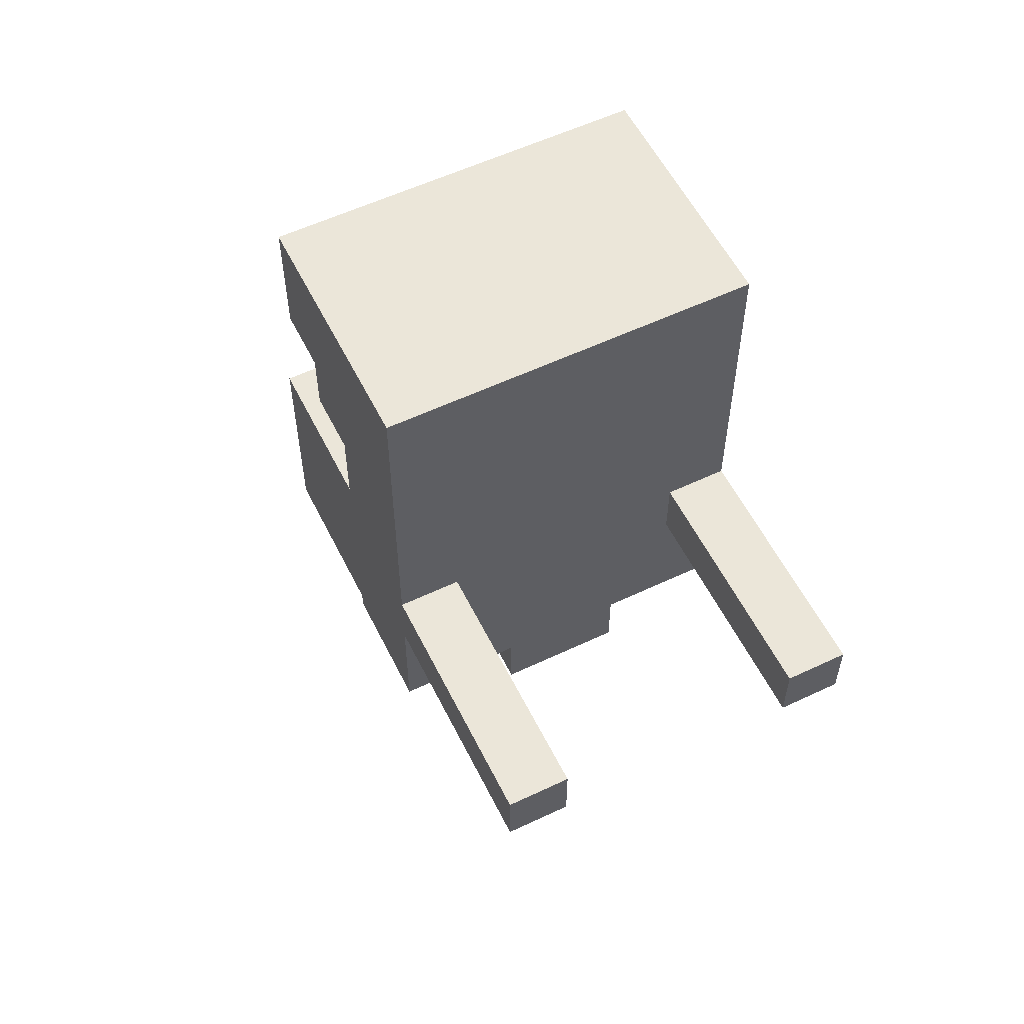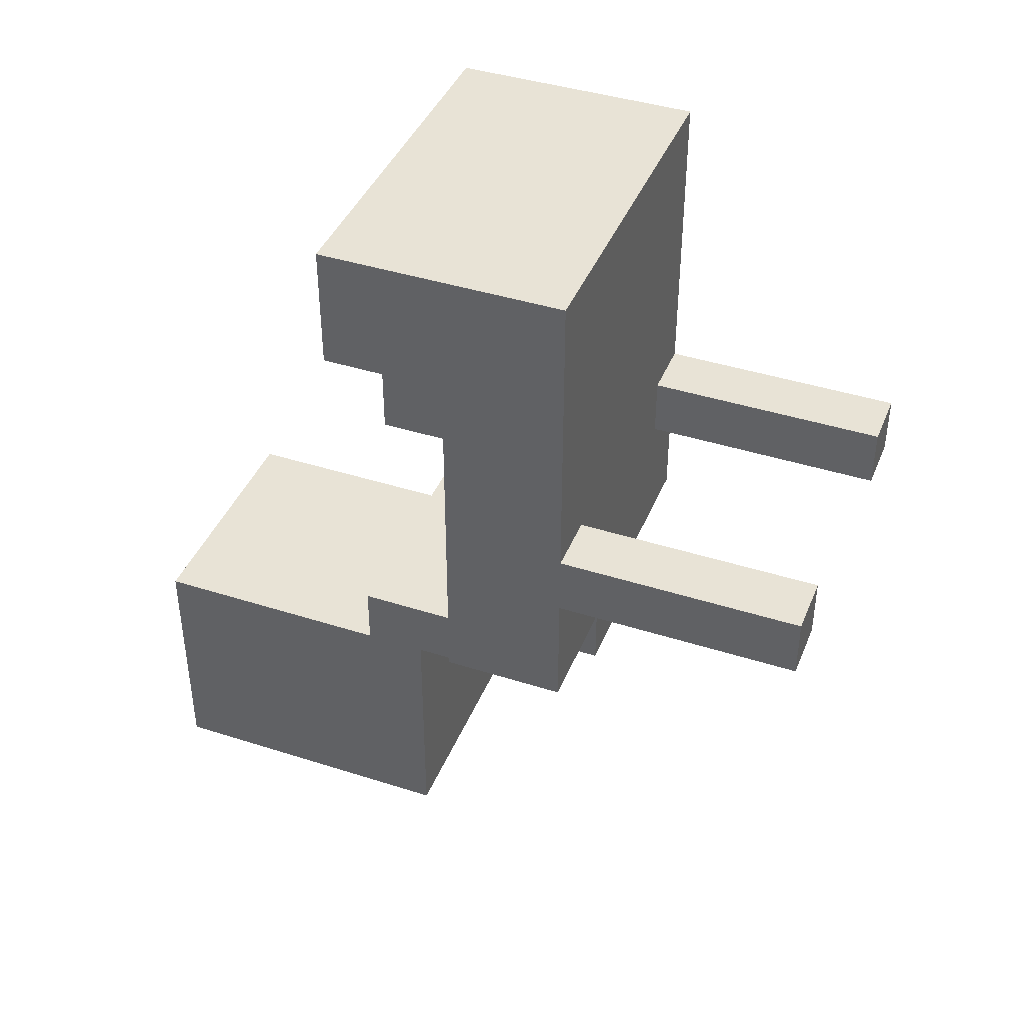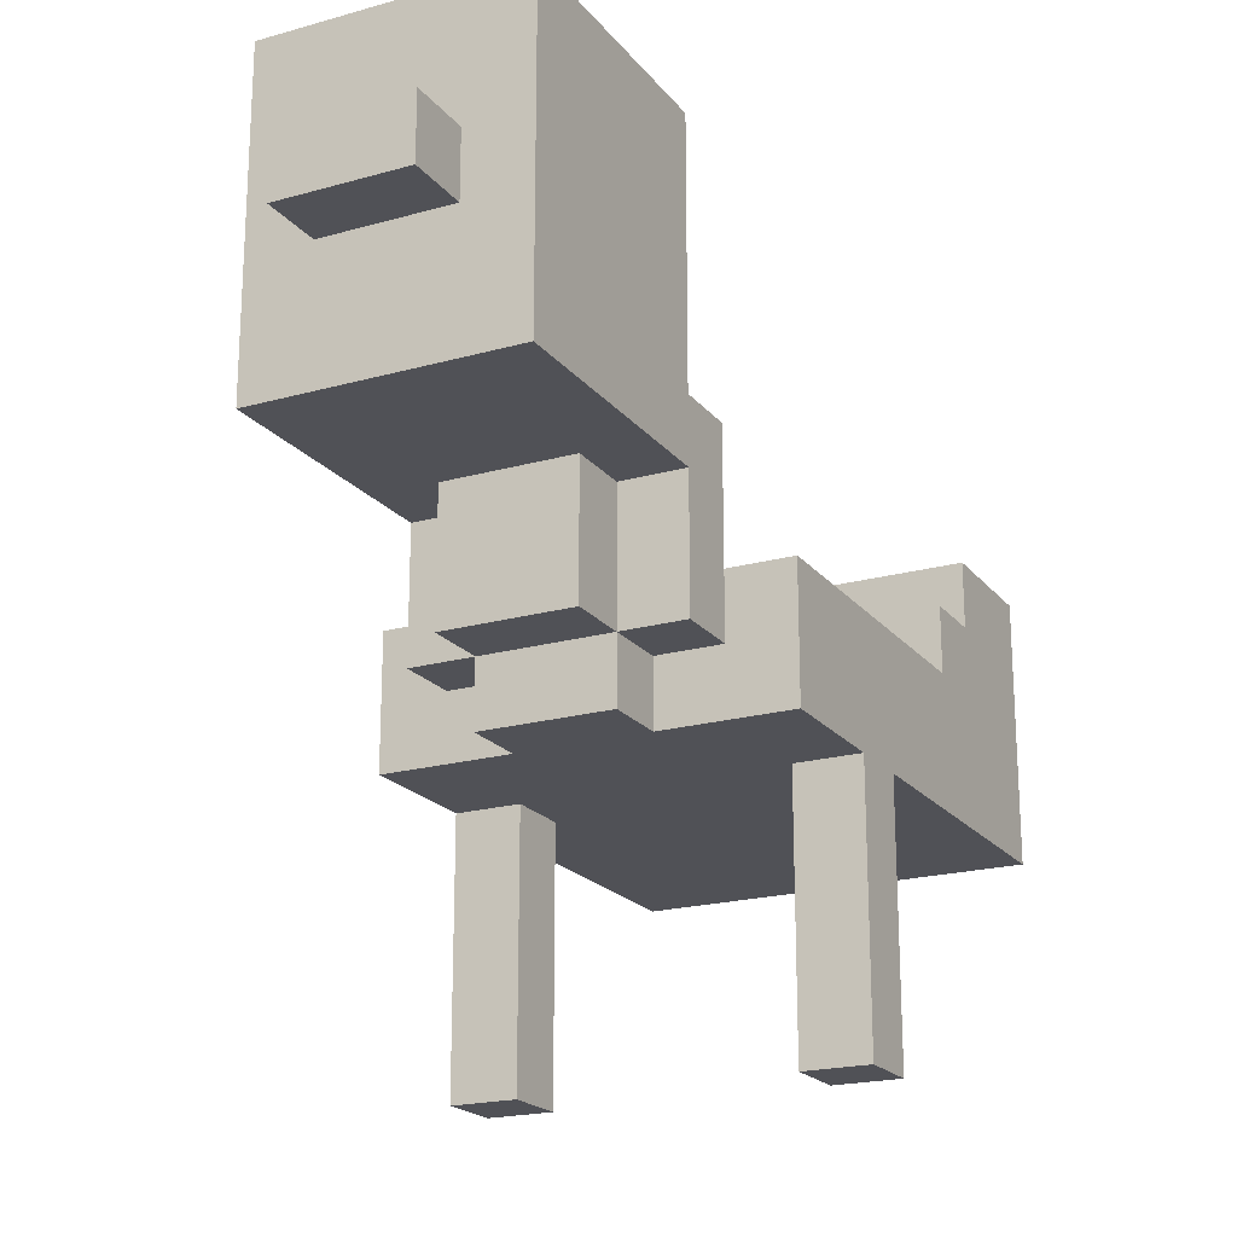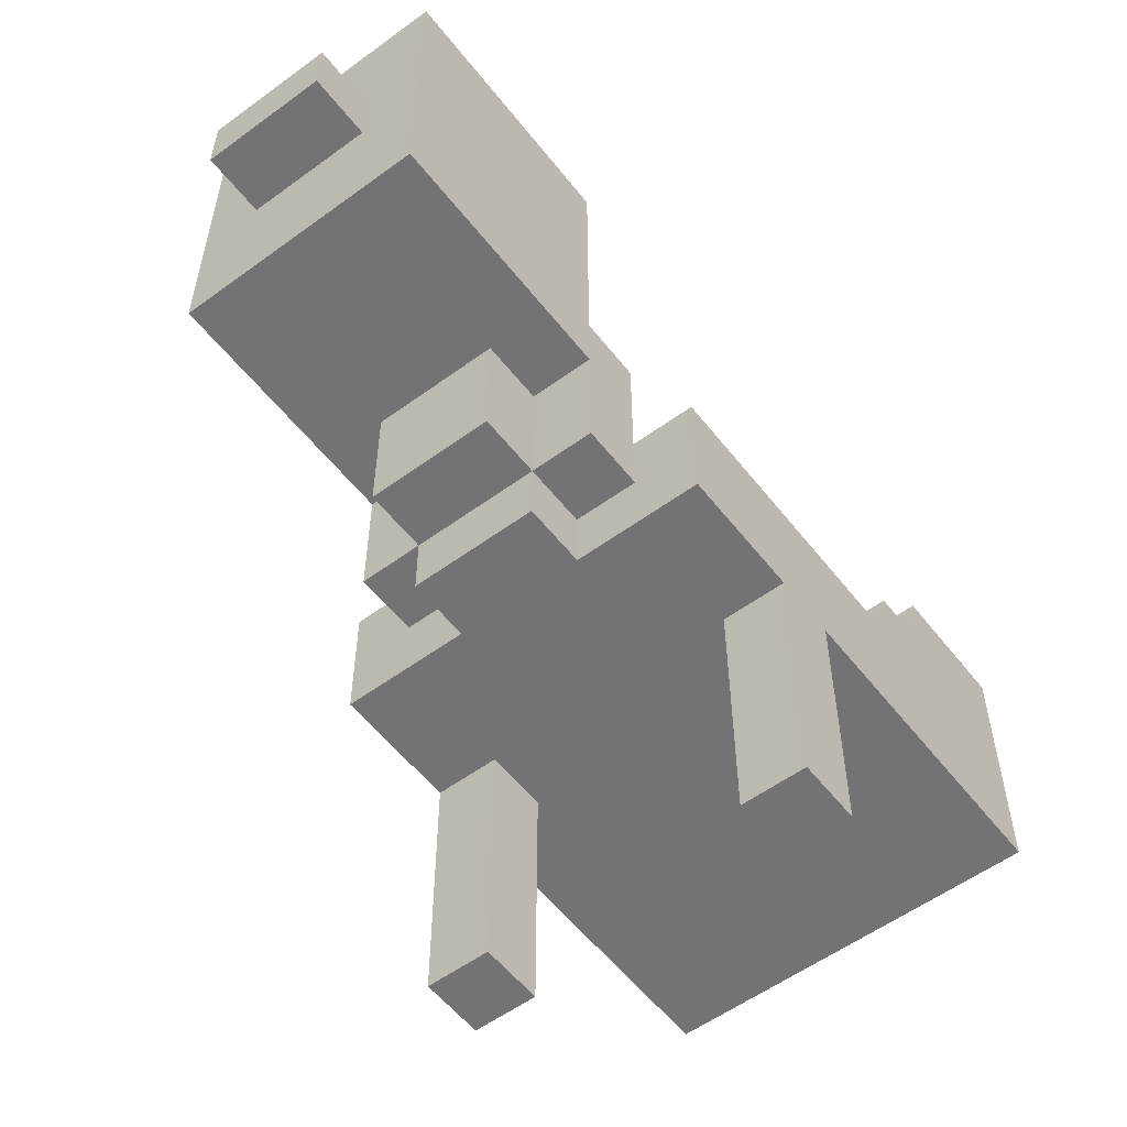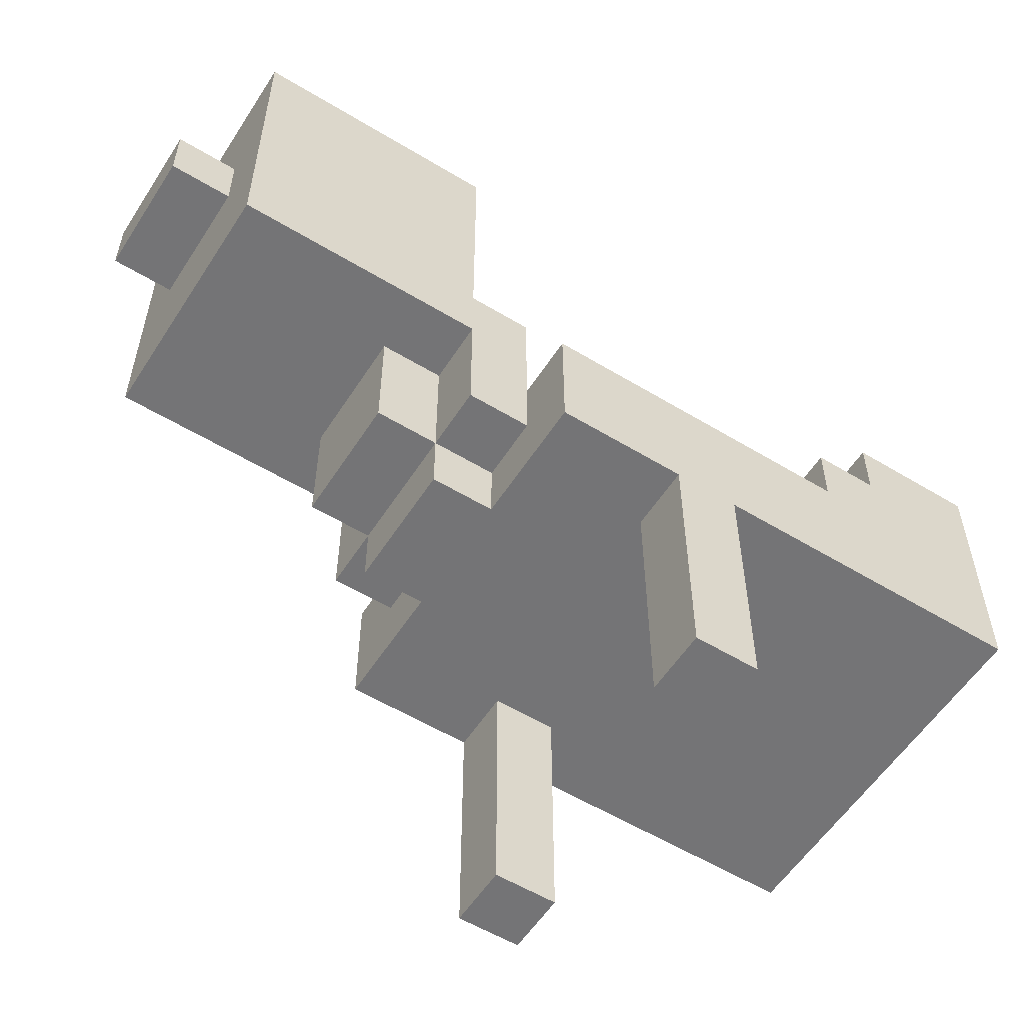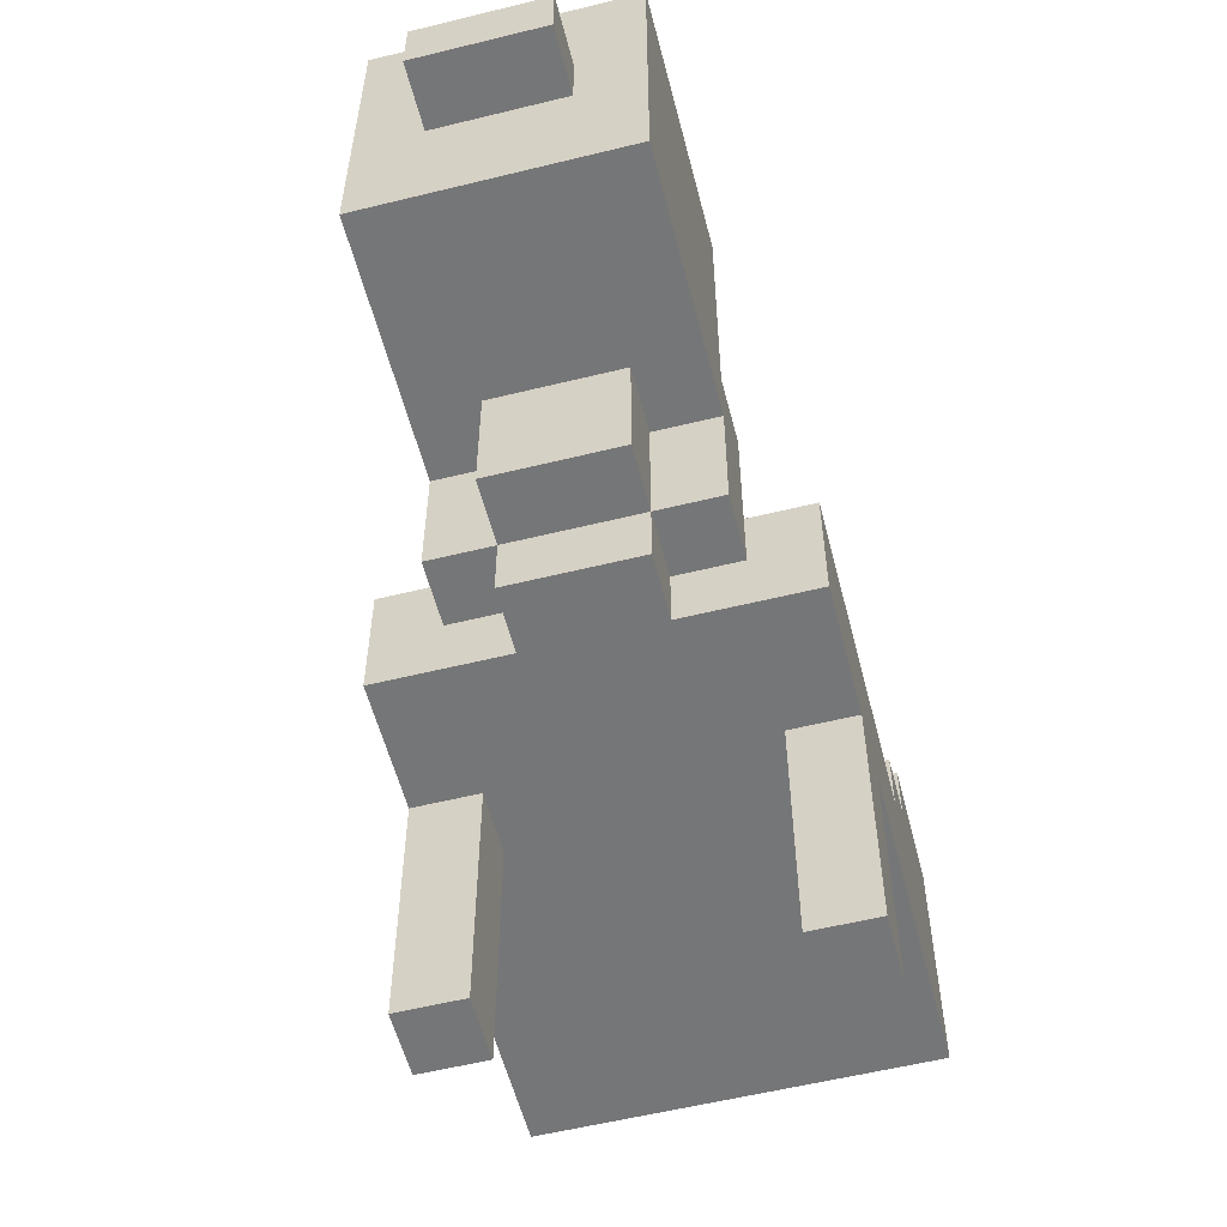
<metadata>
{"format":"obj","ext":"obj","renderer":"f3d","projection":"perspective","resolution":1024,"background":"white","views":[{"elev":56.9,"azim":-26.3,"up":"+Z"},{"elev":41.4,"azim":-68.8,"up":"+Z"},{"elev":-20.3,"azim":-152.9,"up":"+Y"},{"elev":-56.0,"azim":-142.5,"up":"+Y"},{"elev":-56.3,"azim":-122.4,"up":"+Y"},{"elev":-56.7,"azim":-165.6,"up":"+Y"}]}
</metadata>
<code>
o аВТОМАТ-0
v -0.31 0.4 0.1431
v -0.31 -0 0.04315
v -0.31 -0 0.1431
v -0.31 0.4 0.04315
v -0.31 0.6 0.3431
v -0.31 0.4 0.6431
v -0.31 0.4 -0.1569
v -0.31 0.6 -0.1569
v -0.31 0.7 0.4431
v -0.31 0.7 0.3431
v -0.31 0.8 0.6431
v -0.31 0.8 0.4431
v -0.21 0.6 -0.1569
v -0.21 0.5 -0.2569
v -0.21 0.5 -0.1569
v -0.21 0.7 -0.2569
v -0.21 0.8 -0.1569
v -0.21 0.7 -0.6569
v -0.21 0.8 -0.2569
v -0.21 1 -0.5569
v -0.21 1 -0.6569
v -0.21 1.1 -0.5569
v -0.21 1.1 -0.6569
v -0.21 1.2 -0.2569
v -0.21 1.2 -0.6569
v -0.11 0.5 -0.1569
v -0.11 0.4 -0.2569
v -0.11 0.4 -0.1569
v -0.11 0.5 -0.2569
v -0.11 0.7 -0.2569
v -0.11 0.5 -0.3569
v -0.11 0.7 -0.3569
v -0.11 1 -0.6569
v -0.11 0.9 -0.7569
v -0.11 0.9 -0.6569
v -0.11 1 -0.7569
v 0.19 0.4 0.1431
v 0.19 -0 0.04315
v 0.19 -0 0.1431
v 0.19 0.4 0.04315
v -0.21 -0 0.1431
v -0.21 -0 0.04315
v -0.21 0.4 0.1431
v -0.21 0.4 0.04315
v 0.08997 0.4 -0.1569
v 0.08997 0.4 -0.2569
v 0.08997 0.5 -0.1569
v 0.08997 0.5 -0.2569
v 0.08997 0.5 -0.3569
v 0.08997 0.7 -0.2569
v 0.08997 0.7 -0.3569
v 0.08997 0.9 -0.6569
v 0.08997 0.9 -0.7569
v 0.08997 1 -0.6569
v 0.08997 1 -0.7569
v 0.19 0.5 -0.1569
v 0.19 0.5 -0.2569
v 0.19 0.6 -0.1569
v 0.19 0.7 -0.2569
v 0.19 0.8 -0.1569
v 0.19 0.7 -0.6569
v 0.19 0.8 -0.2569
v 0.19 1 -0.5569
v 0.19 1 -0.6569
v 0.19 1.1 -0.5569
v 0.19 1.1 -0.6569
v 0.19 1.2 -0.2569
v 0.19 1.2 -0.6569
v 0.29 -0 0.1431
v 0.29 -0 0.04315
v 0.29 0.4 0.1431
v 0.29 0.4 0.04315
v 0.29 0.4 0.6431
v 0.29 0.6 0.3431
v 0.29 0.4 -0.1569
v 0.29 0.6 -0.1569
v 0.29 0.7 0.4431
v 0.29 0.7 0.3431
v 0.29 0.8 0.6431
v 0.29 0.8 0.4431
v 0.29 0.4 0.6431
v -0.31 0.8 0.6431
v -0.31 0.4 0.6431
v 0.29 0.8 0.6431
v -0.21 -0 0.1431
v -0.31 0.4 0.1431
v -0.31 -0 0.1431
v -0.21 0.4 0.1431
v 0.29 -0 0.1431
v 0.19 0.4 0.1431
v 0.19 -0 0.1431
v 0.29 0.4 0.1431
v 0.19 0.6 -0.1569
v -0.21 0.8 -0.1569
v -0.21 0.6 -0.1569
v 0.19 0.8 -0.1569
v 0.19 0.8 -0.2569
v -0.21 1.2 -0.2569
v -0.21 0.8 -0.2569
v 0.19 1.2 -0.2569
v -0.31 0.7 0.4431
v -0.31 0.8 0.4431
v 0.29 0.7 0.4431
v 0.29 0.8 0.4431
v -0.31 0.6 0.3431
v -0.31 0.7 0.3431
v 0.29 0.6 0.3431
v 0.29 0.7 0.3431
v -0.31 -0 0.04315
v -0.31 0.4 0.04315
v -0.21 -0 0.04315
v -0.21 0.4 0.04315
v 0.19 -0 0.04315
v 0.19 0.4 0.04315
v 0.29 -0 0.04315
v 0.29 0.4 0.04315
v -0.31 0.4 -0.1569
v -0.31 0.6 -0.1569
v -0.21 0.5 -0.1569
v -0.21 0.6 -0.1569
v -0.11 0.4 -0.1569
v -0.11 0.5 -0.1569
v 0.08997 0.4 -0.1569
v 0.08997 0.5 -0.1569
v 0.19 0.5 -0.1569
v 0.29 0.4 -0.1569
v 0.19 0.6 -0.1569
v 0.29 0.6 -0.1569
v -0.21 0.5 -0.2569
v -0.21 0.7 -0.2569
v -0.11 0.5 -0.2569
v -0.11 0.7 -0.2569
v -0.11 0.4 -0.2569
v 0.08997 0.4 -0.2569
v 0.08997 0.5 -0.2569
v 0.08997 0.7 -0.2569
v 0.19 0.5 -0.2569
v 0.19 0.7 -0.2569
v -0.11 0.5 -0.3569
v -0.11 0.7 -0.3569
v 0.08997 0.5 -0.3569
v 0.08997 0.7 -0.3569
v -0.21 0.7 -0.6569
v -0.21 1 -0.6569
v -0.11 0.9 -0.6569
v -0.21 1.1 -0.6569
v -0.11 1 -0.6569
v -0.21 1.2 -0.6569
v -0.11 1.1 -0.6569
v 0.08997 0.9 -0.6569
v 0.08997 1 -0.6569
v 0.08997 1.1 -0.6569
v 0.19 0.7 -0.6569
v 0.19 1 -0.6569
v 0.19 1.1 -0.6569
v 0.19 1.2 -0.6569
v -0.11 0.9 -0.7569
v -0.11 1 -0.7569
v 0.08997 0.9 -0.7569
v 0.08997 1 -0.7569
v -0.31 -0 0.04315
v -0.21 -0 0.1431
v -0.31 -0 0.1431
v -0.21 -0 0.04315
v 0.19 -0 0.04315
v 0.29 -0 0.1431
v 0.19 -0 0.1431
v 0.29 -0 0.04315
v -0.31 0.4 0.1431
v 0.29 0.4 0.6431
v -0.31 0.4 0.6431
v -0.21 0.4 0.1431
v 0.19 0.4 0.1431
v 0.29 0.4 0.1431
v -0.21 0.4 0.04315
v 0.19 0.4 0.04315
v -0.31 0.4 -0.1569
v -0.31 0.4 0.04315
v 0.29 0.4 0.04315
v -0.11 0.4 -0.1569
v 0.08997 0.4 -0.1569
v 0.29 0.4 -0.1569
v -0.11 0.4 -0.2569
v 0.08997 0.4 -0.2569
v -0.21 0.5 -0.2569
v -0.11 0.5 -0.1569
v -0.21 0.5 -0.1569
v -0.11 0.5 -0.2569
v 0.08997 0.5 -0.2569
v 0.19 0.5 -0.1569
v 0.08997 0.5 -0.1569
v 0.19 0.5 -0.2569
v -0.11 0.5 -0.3569
v 0.08997 0.5 -0.3569
v -0.11 0.7 -0.3569
v -0.11 0.7 -0.2569
v -0.21 0.7 -0.2569
v 0.08997 0.7 -0.3569
v 0.19 0.7 -0.2569
v 0.08997 0.7 -0.2569
v -0.21 0.7 -0.6569
v 0.19 0.7 -0.6569
v -0.11 0.9 -0.7569
v 0.08997 0.9 -0.6569
v -0.11 0.9 -0.6569
v 0.08997 0.9 -0.7569
v -0.31 0.6 0.3431
v 0.29 0.6 0.3431
v -0.31 0.6 -0.1569
v -0.21 0.6 -0.1569
v 0.19 0.6 -0.1569
v 0.29 0.6 -0.1569
v -0.31 0.7 0.4431
v 0.29 0.7 0.4431
v -0.31 0.7 0.3431
v 0.29 0.7 0.3431
v -0.31 0.8 0.6431
v 0.29 0.8 0.6431
v -0.31 0.8 0.4431
v 0.29 0.8 0.4431
v -0.21 0.8 -0.1569
v 0.19 0.8 -0.1569
v -0.21 0.8 -0.2569
v 0.19 0.8 -0.2569
v -0.11 1 -0.6569
v 0.08997 1 -0.6569
v -0.11 1 -0.7569
v 0.08997 1 -0.7569
v -0.21 1.2 -0.2569
v 0.19 1.2 -0.2569
v -0.21 1.2 -0.6569
v 0.19 1.2 -0.6569
f 1 2 3
f 4 2 1
f 5 1 6
f 5 7 4
f 5 4 1
f 8 7 5
f 9 5 6
f 10 5 9
f 11 9 6
f 12 9 11
f 13 14 15
f 16 14 13
f 17 16 13
f 17 18 16
f 19 18 17
f 20 18 19
f 21 18 20
f 22 20 19
f 22 21 20
f 23 21 22
f 24 22 19
f 24 23 22
f 25 23 24
f 26 27 28
f 29 27 26
f 30 31 29
f 32 31 30
f 33 34 35
f 36 34 33
f 37 38 39
f 40 38 37
f 41 42 43
f 43 42 44
f 45 46 47
f 47 46 48
f 48 49 50
f 50 49 51
f 52 53 54
f 54 53 55
f 56 57 58
f 58 57 59
f 58 59 60
f 59 61 60
f 60 61 62
f 62 61 63
f 63 61 64
f 62 63 65
f 63 64 65
f 65 64 66
f 62 65 67
f 65 66 67
f 67 66 68
f 69 70 71
f 71 70 72
f 73 71 74
f 72 75 74
f 71 72 74
f 74 75 76
f 73 74 77
f 77 74 78
f 73 77 79
f 79 77 80
f 81 82 83
f 84 82 81
f 85 86 87
f 88 86 85
f 89 90 91
f 92 90 89
f 93 94 95
f 96 94 93
f 97 98 99
f 100 98 97
f 101 102 103
f 103 102 104
f 105 106 107
f 107 106 108
f 109 110 111
f 111 110 112
f 113 114 115
f 115 114 116
f 117 118 119
f 119 118 120
f 117 119 121
f 121 119 122
f 123 124 125
f 123 125 126
f 125 127 126
f 126 127 128
f 129 130 131
f 131 130 132
f 133 131 134
f 134 131 135
f 135 136 137
f 137 136 138
f 139 140 141
f 141 140 142
f 143 144 145
f 144 146 147
f 145 144 147
f 146 148 149
f 147 146 149
f 143 145 150
f 147 149 151
f 149 148 152
f 151 149 152
f 150 151 153
f 143 150 153
f 151 152 154
f 153 151 154
f 152 148 155
f 154 152 155
f 155 148 156
f 157 158 159
f 159 158 160
f 161 162 163
f 164 162 161
f 165 166 167
f 168 166 165
f 169 170 171
f 172 170 169
f 173 170 172
f 174 170 173
f 175 173 172
f 176 173 175
f 177 175 178
f 177 179 176
f 177 176 175
f 180 179 177
f 181 179 180
f 182 179 181
f 183 181 180
f 184 181 183
f 185 186 187
f 188 186 185
f 189 190 191
f 192 190 189
f 193 189 188
f 194 189 193
f 195 196 197
f 198 199 200
f 201 195 197
f 201 198 195
f 202 199 198
f 202 198 201
f 203 204 205
f 206 204 203
f 207 208 209
f 209 208 210
f 210 208 211
f 211 208 212
f 213 214 215
f 215 214 216
f 217 218 219
f 219 218 220
f 221 222 223
f 223 222 224
f 225 226 227
f 227 226 228
f 229 230 231
f 231 230 232

</code>
